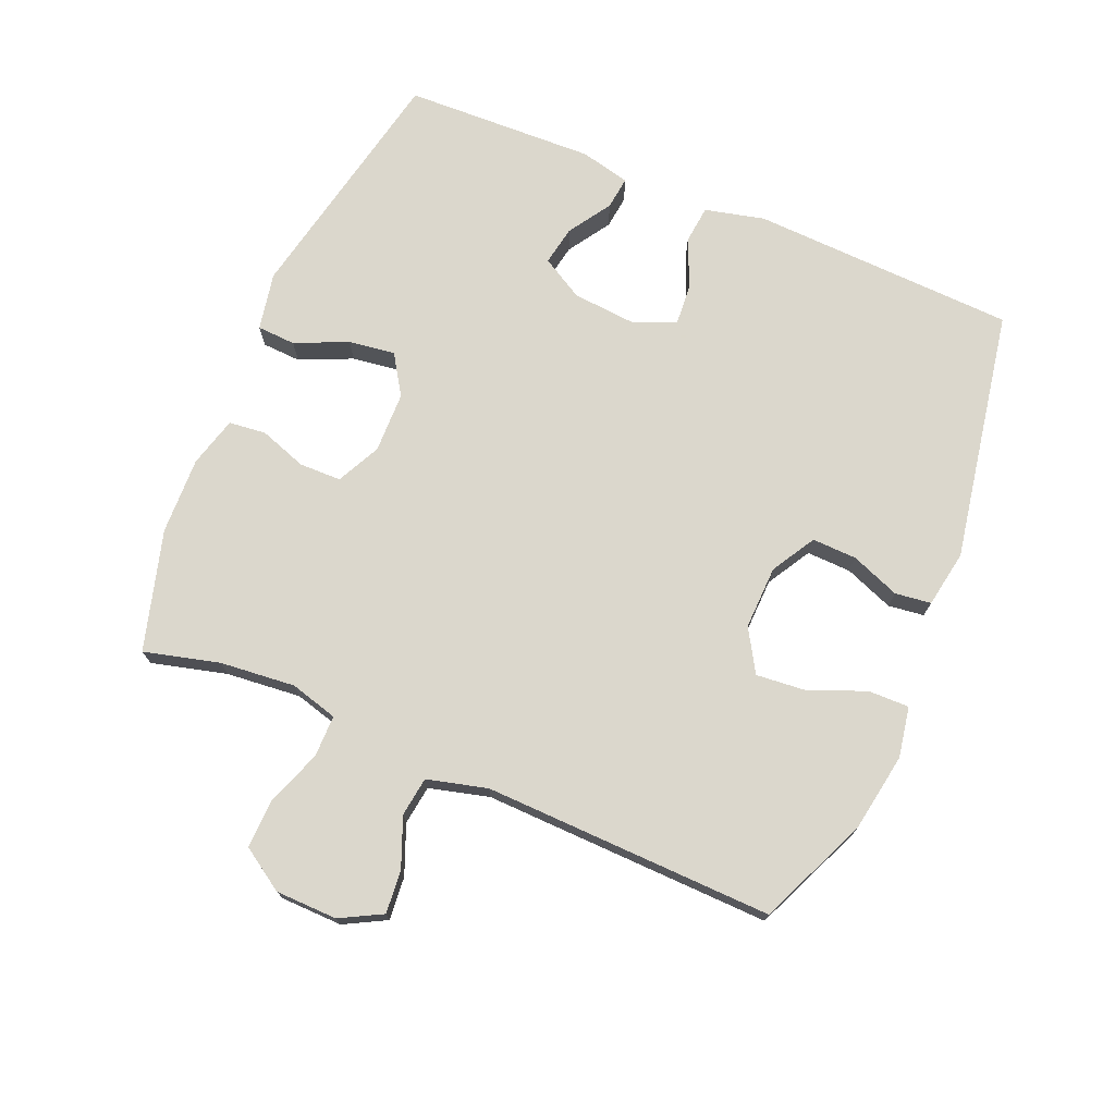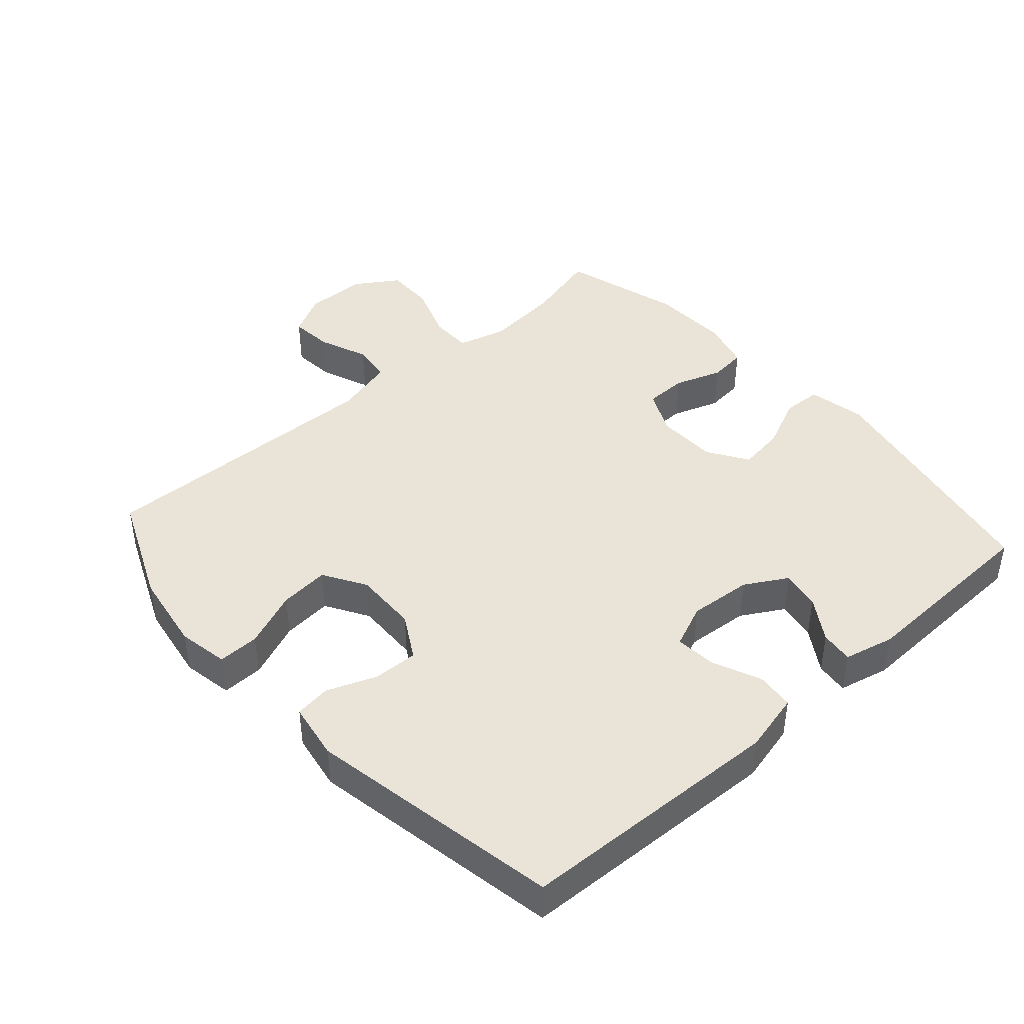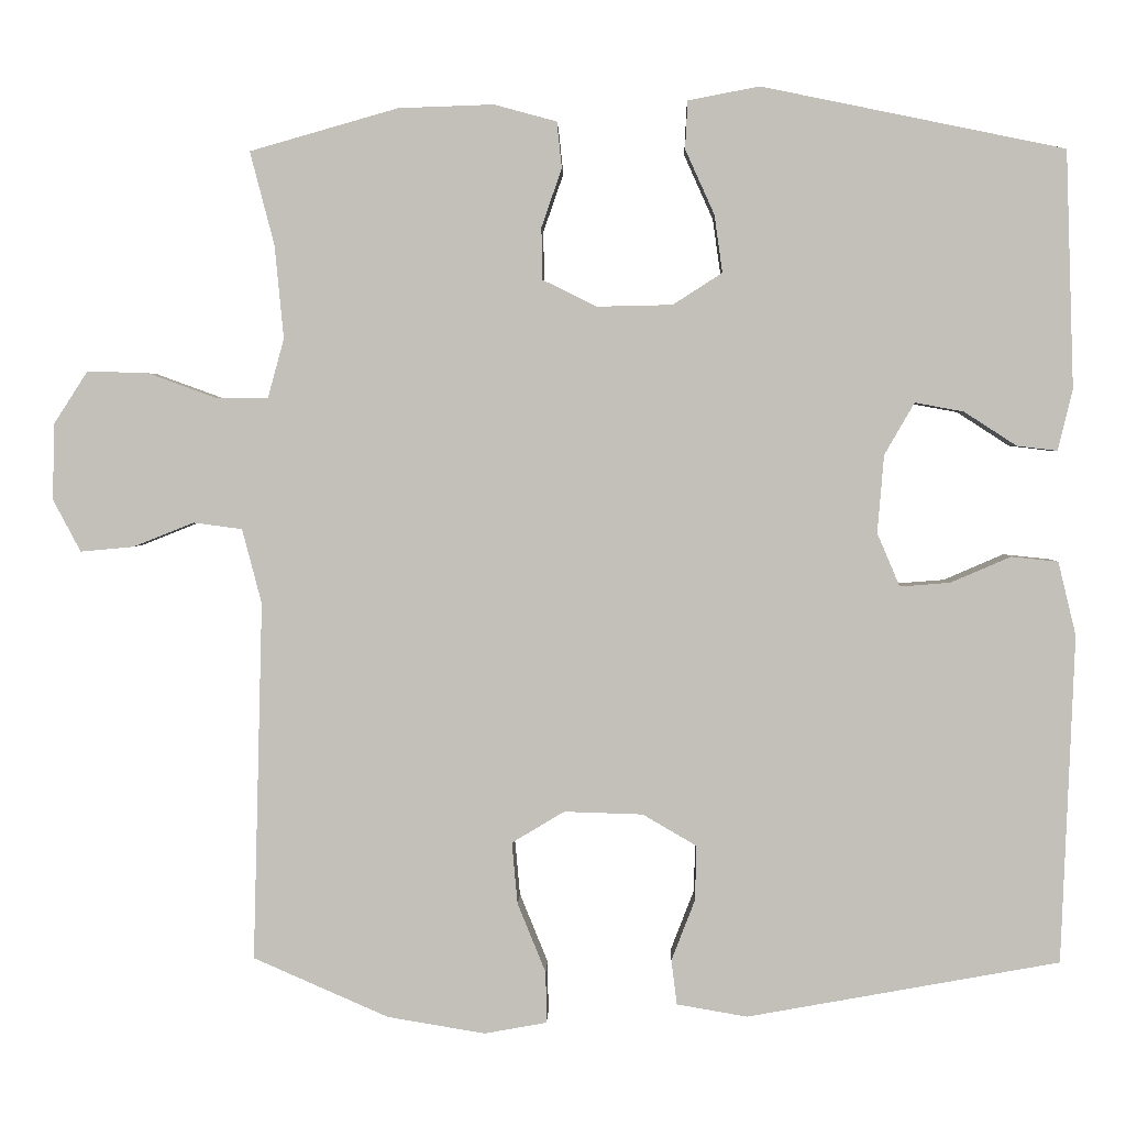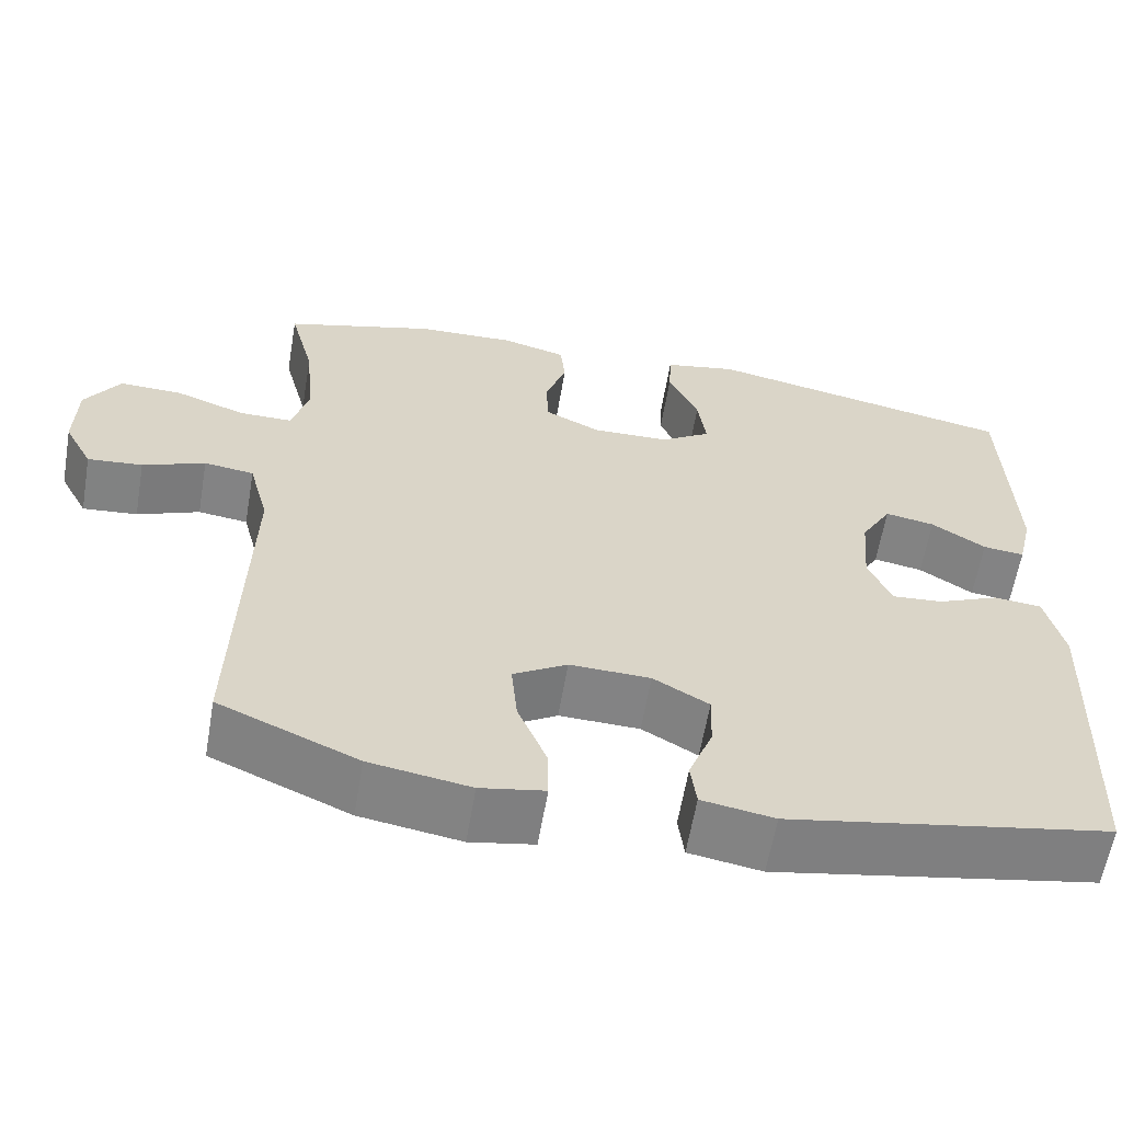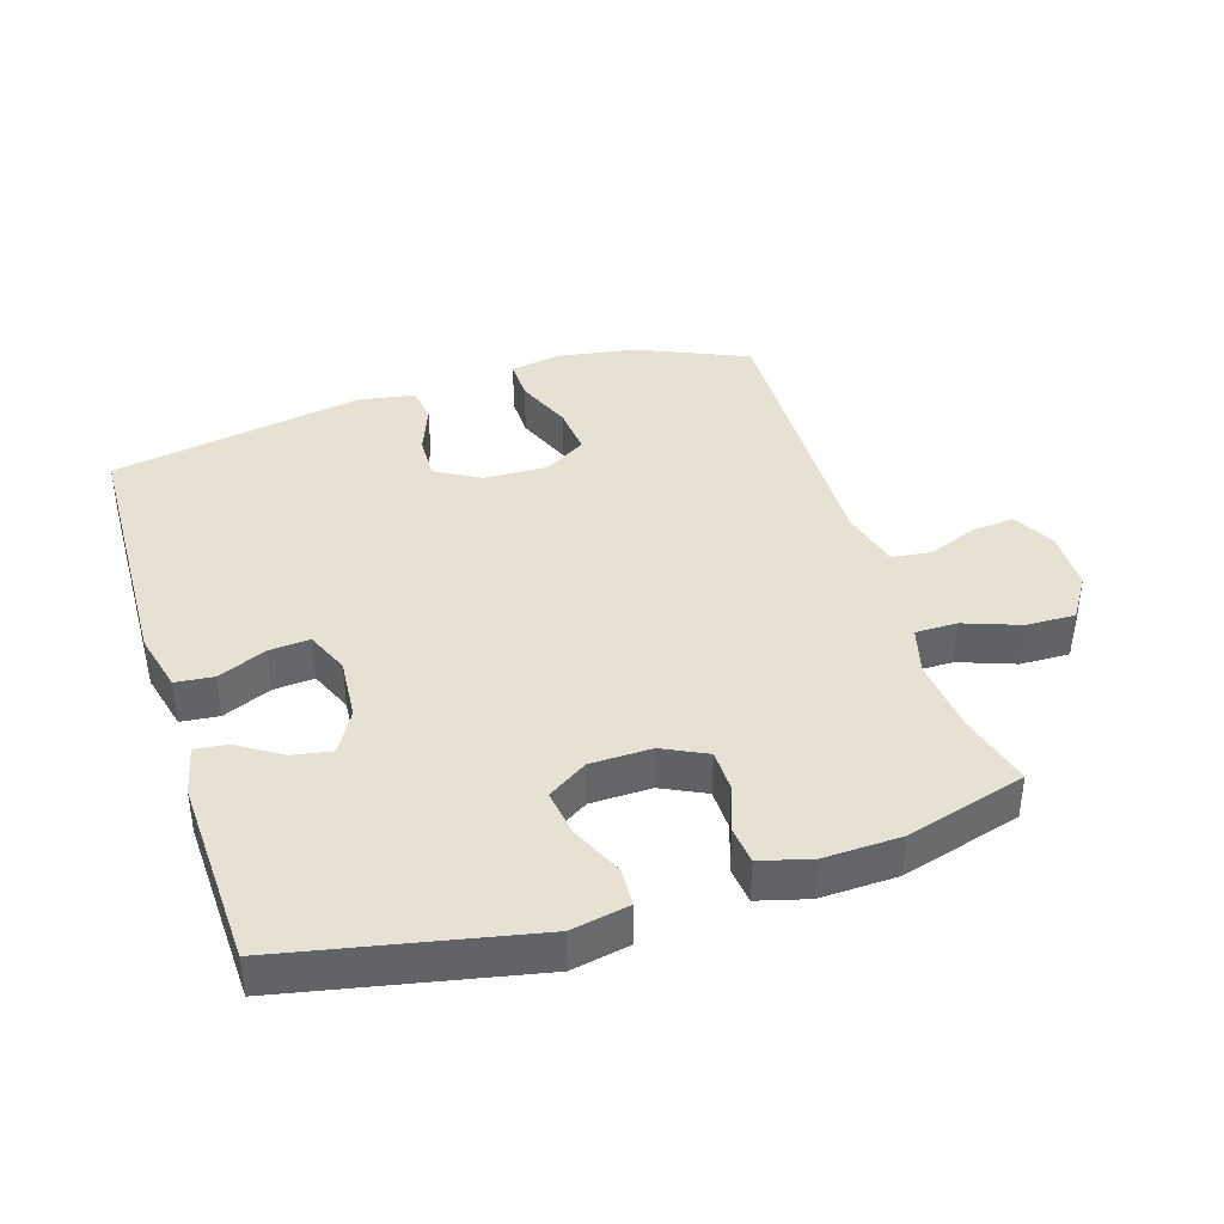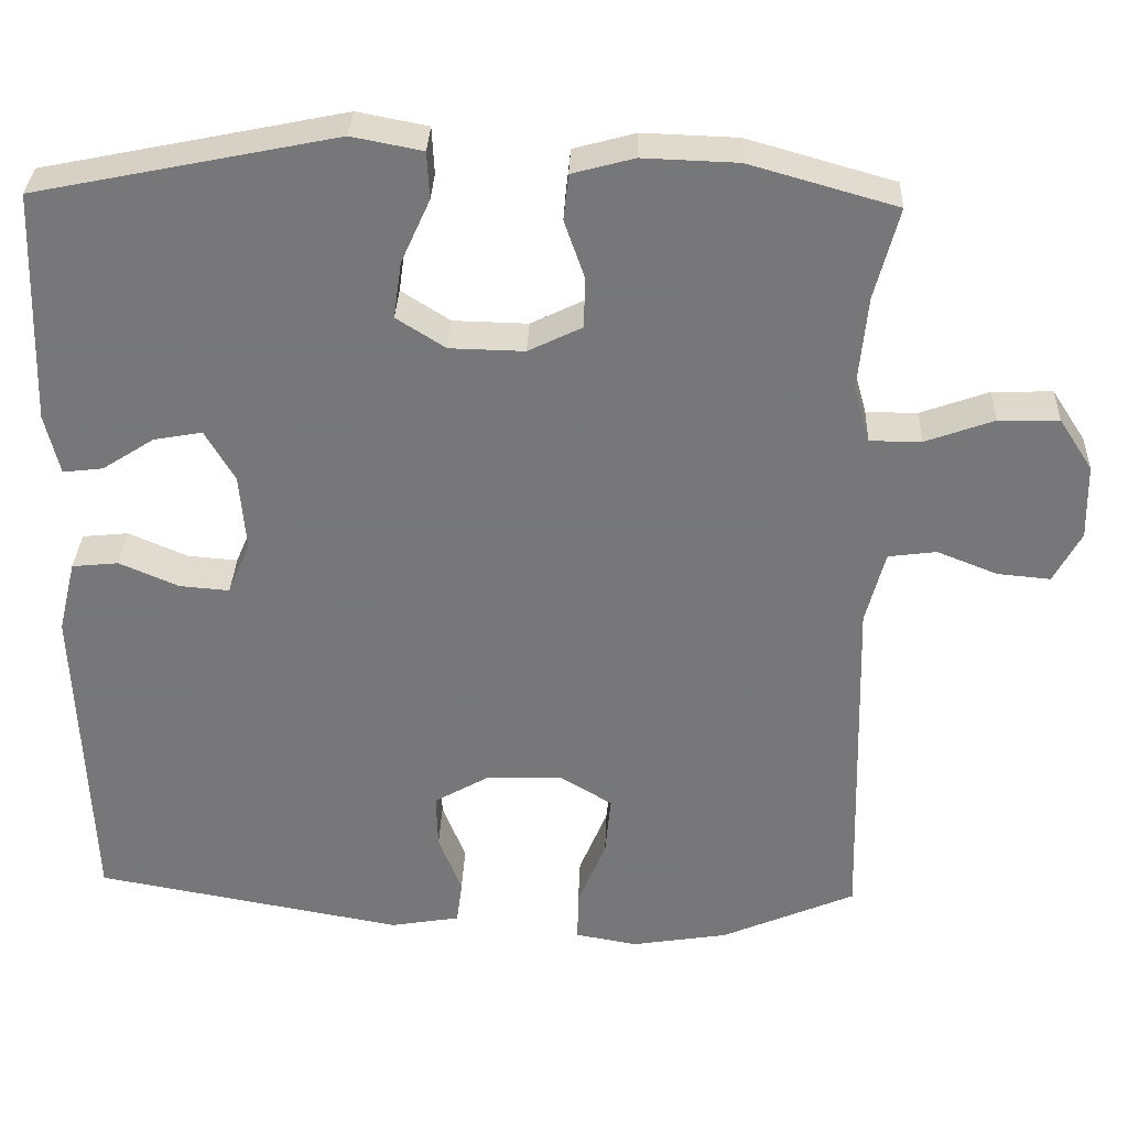
<metadata>
{"format":"obj","ext":"obj","renderer":"f3d","projection":"perspective","resolution":1024,"background":"white","views":[{"elev":73.4,"azim":112.9,"up":"+Y"},{"elev":42.9,"azim":-131.7,"up":"+Y"},{"elev":2.6,"azim":-178.4,"up":"+Z"},{"elev":-61.1,"azim":170.3,"up":"+Z"},{"elev":39.6,"azim":-17.6,"up":"+Y"},{"elev":32.6,"azim":2.2,"up":"+Z"}]}
</metadata>
<code>
v -0.5 0.07 -0.5
v -0.516 0.07 -0.095
v -0.494 0.07 -0.004
v -0.436 0.07 0.002
v -0.362 0.07 -0.03
v -0.3 0.07 -0.035
v -0.272 0.07 0.031
v -0.28 0.07 0.127
v -0.317 0.07 0.191
v -0.377 0.07 0.18
v -0.442 0.07 0.138
v -0.492 0.07 0.132
v -0.51 0.07 0.208
v -0.5 0.07 0.5
v -0.126 0.07 0.577
v -0.038 0.07 0.56
v -0.035 0.07 0.501
v -0.071 0.07 0.421
v -0.081 0.07 0.35
v -0.02 0.07 0.311
v 0.073 0.07 0.309
v 0.14 0.07 0.342
v 0.141 0.07 0.406
v 0.116 0.07 0.478
v 0.122 0.07 0.535
v 0.199 0.07 0.556
v 0.317 0.07 0.552
v 0.5 0.07 0.5
v 0.47 0.07 0.385
v 0.459 0.07 0.27
v 0.479 0.07 0.197
v 0.543 0.07 0.197
v 0.628 0.07 0.228
v 0.703 0.07 0.23
v 0.745 0.07 0.165
v 0.747 0.07 0.071
v 0.713 0.07 0.007
v 0.647 0.07 0.013
v 0.572 0.07 0.043
v 0.512 0.07 0.035
v 0.488 0.07 -0.057
v 0.5 0.07 -0.5
v 0.333 0.07 -0.573
v 0.212 0.07 -0.593
v 0.135 0.07 -0.579
v 0.136 0.07 -0.516
v 0.171 0.07 -0.43
v 0.178 0.07 -0.354
v 0.113 0.07 -0.315
v 0.016 0.07 -0.318
v -0.051 0.07 -0.357
v -0.049 0.07 -0.425
v -0.02 0.07 -0.5
v -0.027 0.07 -0.555
v -0.114 0.07 -0.57
v -0.5 0 -0.5
v -0.516 0 -0.095
v -0.494 0 -0.004
v -0.436 0 0.002
v -0.362 0 -0.03
v -0.3 0 -0.035
v -0.272 0 0.031
v -0.28 0 0.127
v -0.317 0 0.191
v -0.377 0 0.18
v -0.442 0 0.138
v -0.492 0 0.132
v -0.51 0 0.208
v -0.5 0 0.5
v -0.126 0 0.577
v -0.038 0 0.56
v -0.035 0 0.501
v -0.071 0 0.421
v -0.081 0 0.35
v -0.02 0 0.311
v 0.073 0 0.309
v 0.14 0 0.342
v 0.141 0 0.406
v 0.116 0 0.478
v 0.122 0 0.535
v 0.199 0 0.556
v 0.317 0 0.552
v 0.5 0 0.5
v 0.47 0 0.385
v 0.459 0 0.27
v 0.479 0 0.197
v 0.543 0 0.197
v 0.628 0 0.228
v 0.703 0 0.23
v 0.745 0 0.165
v 0.747 0 0.071
v 0.713 0 0.007
v 0.647 0 0.013
v 0.572 0 0.043
v 0.512 0 0.035
v 0.488 0 -0.057
v 0.5 0 -0.5
v 0.333 0 -0.573
v 0.212 0 -0.593
v 0.135 0 -0.579
v 0.136 0 -0.516
v 0.171 0 -0.43
v 0.178 0 -0.354
v 0.113 0 -0.315
v 0.016 0 -0.318
v -0.051 0 -0.357
v -0.049 0 -0.425
v -0.02 0 -0.5
v -0.027 0 -0.555
v -0.114 0 -0.57
f 52 53 54 55
f 51 52 55 1
f 50 51 1 2
f 49 50 2 3
f 44 45 46 47
f 44 47 48
f 41 42 43 44
f 40 41 44 48
f 36 37 38 39
f 36 39 40
f 35 36 40
f 32 33 34 35
f 31 32 35 40
f 30 31 40 48
f 26 27 28 29
f 23 24 25 26
f 22 23 26 29
f 21 22 29 30
f 15 16 17 18
f 15 18 19
f 14 15 19
f 13 14 19 20
f 10 11 12 13
f 9 10 13 20
f 49 3 4 5
f 49 5 6
f 48 49 6 7
f 30 48 7 8
f 20 21 30
f 8 9 20 30
f 110 109 108 107
f 56 110 107 106
f 57 56 106 105
f 58 57 105 104
f 102 101 100 99
f 103 102 99
f 99 98 97 96
f 103 99 96 95
f 94 93 92 91
f 95 94 91
f 95 91 90
f 90 89 88 87
f 95 90 87 86
f 103 95 86 85
f 84 83 82 81
f 81 80 79 78
f 84 81 78 77
f 85 84 77 76
f 73 72 71 70
f 74 73 70
f 74 70 69
f 75 74 69 68
f 68 67 66 65
f 75 68 65 64
f 60 59 58 104
f 61 60 104
f 62 61 104 103
f 63 62 103 85
f 85 76 75
f 85 75 64 63
f 1 56 57 2
f 2 57 58 3
f 3 58 59 4
f 4 59 60 5
f 5 60 61 6
f 6 61 62 7
f 7 62 63 8
f 8 63 64 9
f 9 64 65 10
f 10 65 66 11
f 11 66 67 12
f 12 67 68 13
f 13 68 69 14
f 14 69 70 15
f 15 70 71 16
f 16 71 72 17
f 17 72 73 18
f 18 73 74 19
f 19 74 75 20
f 20 75 76 21
f 21 76 77 22
f 22 77 78 23
f 23 78 79 24
f 24 79 80 25
f 25 80 81 26
f 26 81 82 27
f 27 82 83 28
f 28 83 84 29
f 29 84 85 30
f 30 85 86 31
f 31 86 87 32
f 32 87 88 33
f 33 88 89 34
f 34 89 90 35
f 35 90 91 36
f 36 91 92 37
f 37 92 93 38
f 38 93 94 39
f 39 94 95 40
f 40 95 96 41
f 41 96 97 42
f 42 97 98 43
f 43 98 99 44
f 44 99 100 45
f 45 100 101 46
f 46 101 102 47
f 47 102 103 48
f 48 103 104 49
f 49 104 105 50
f 50 105 106 51
f 51 106 107 52
f 52 107 108 53
f 53 108 109 54
f 54 109 110 55
f 55 110 56 1

</code>
